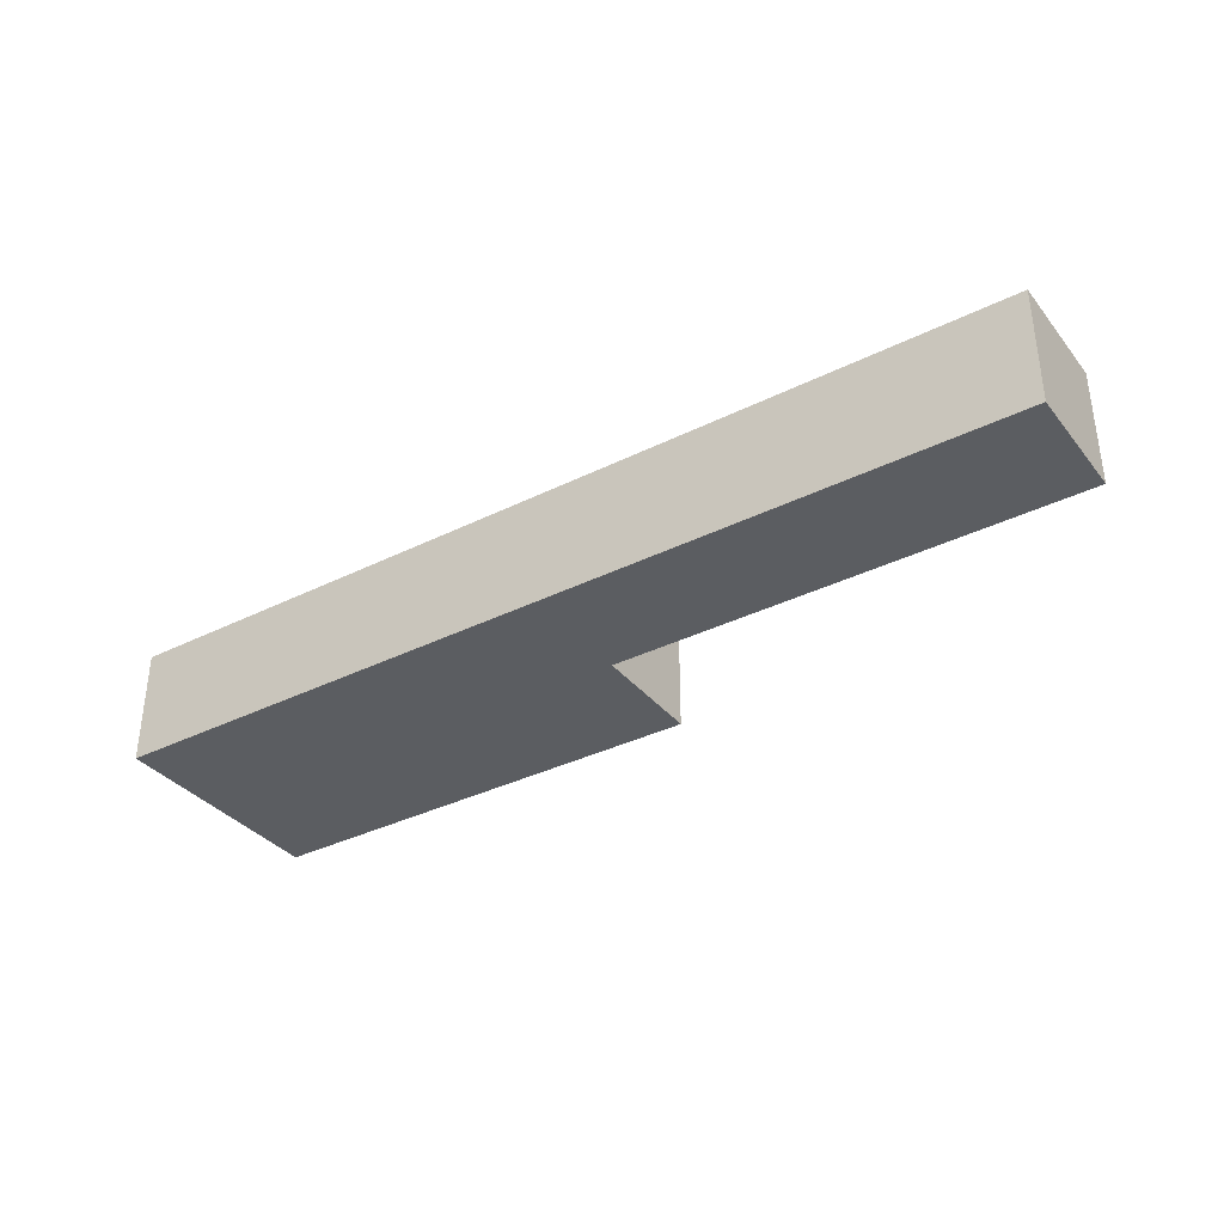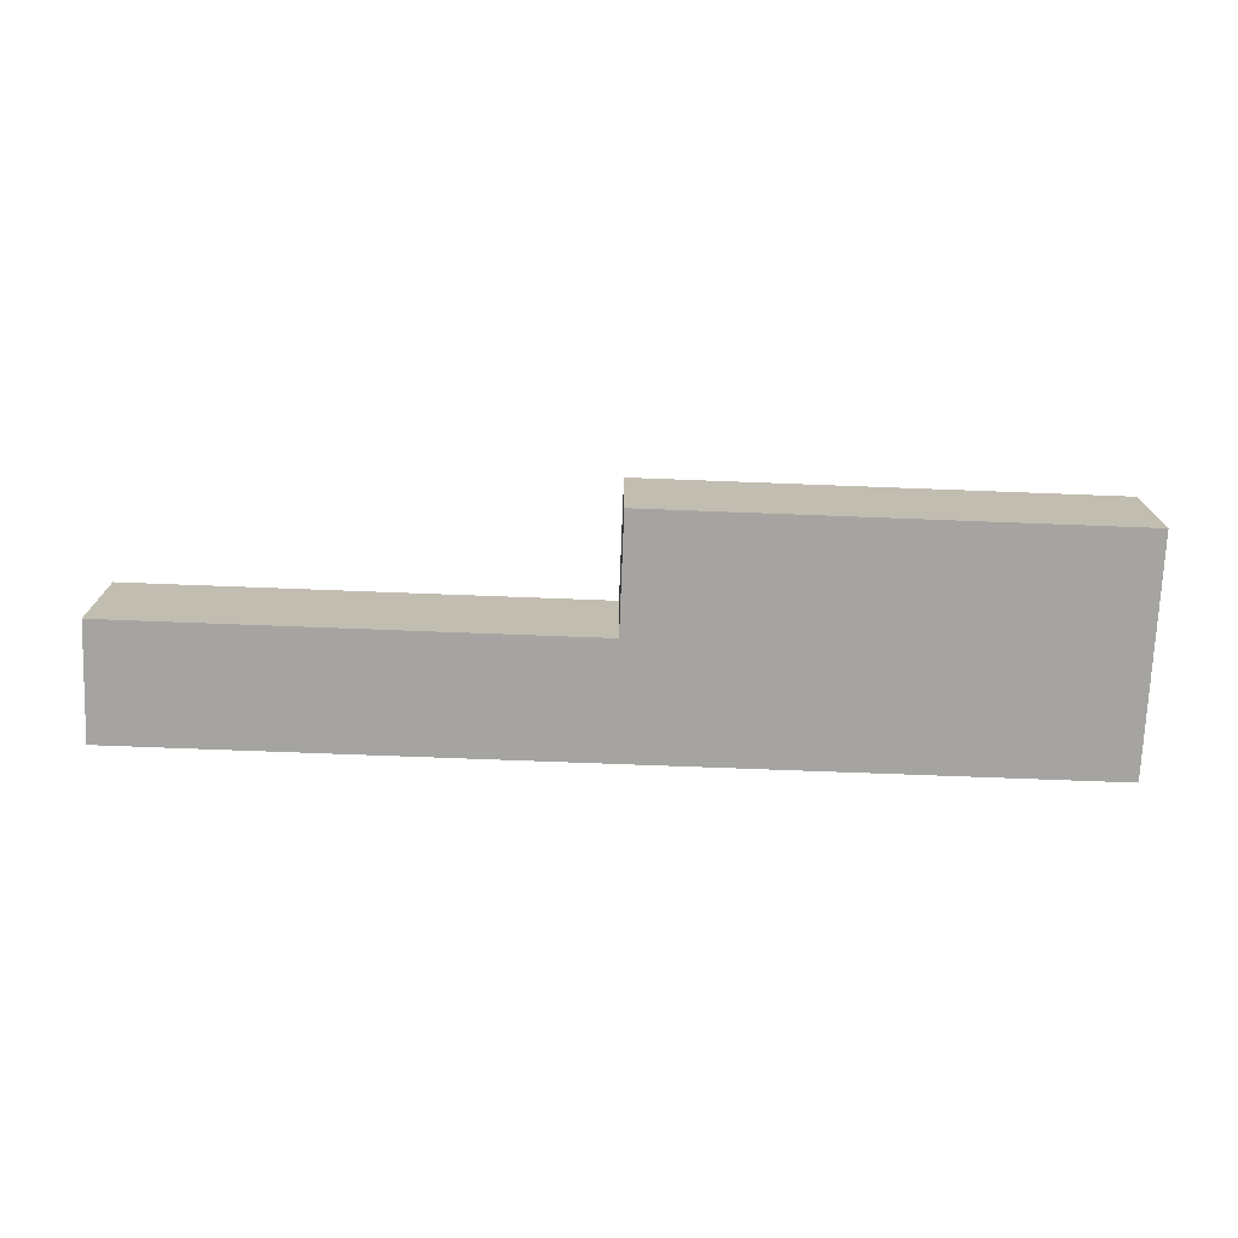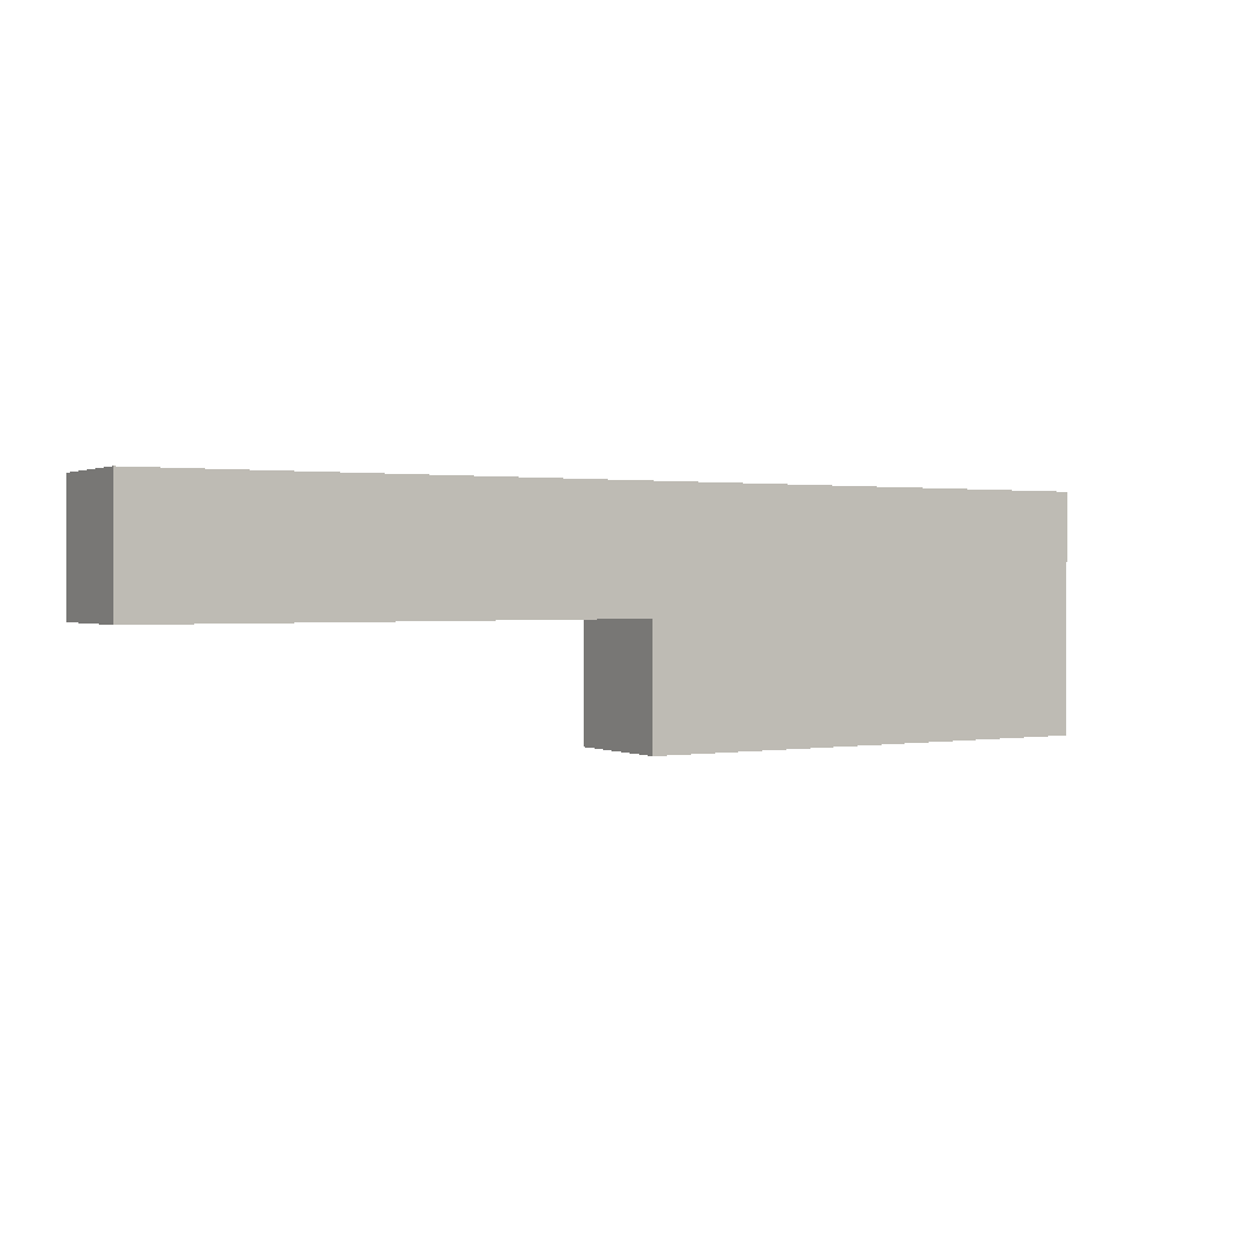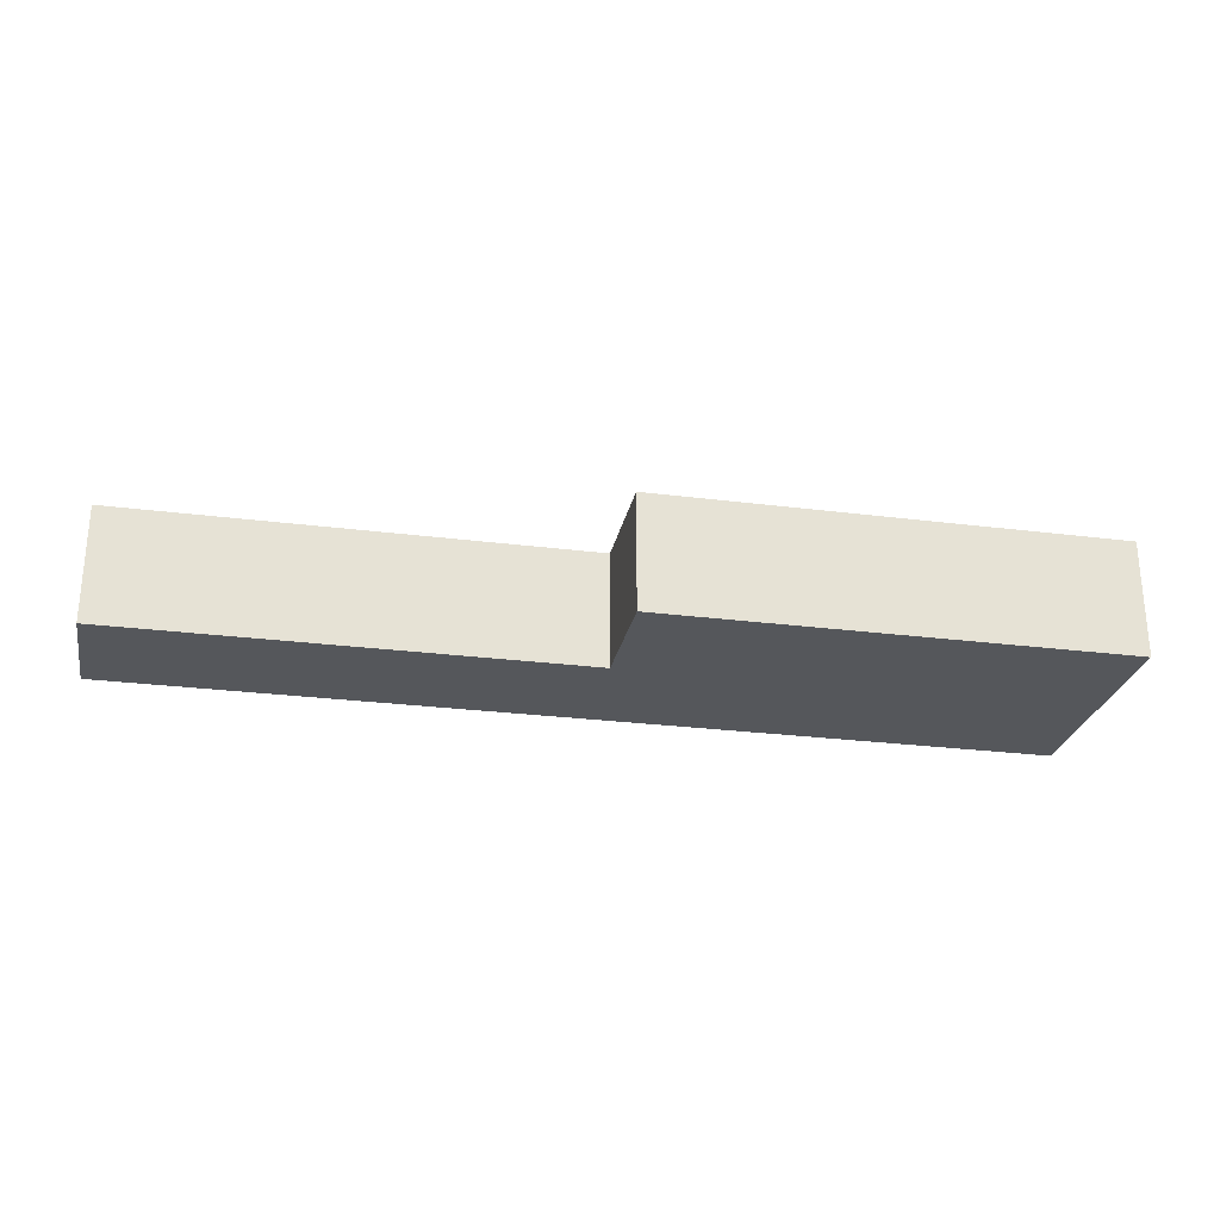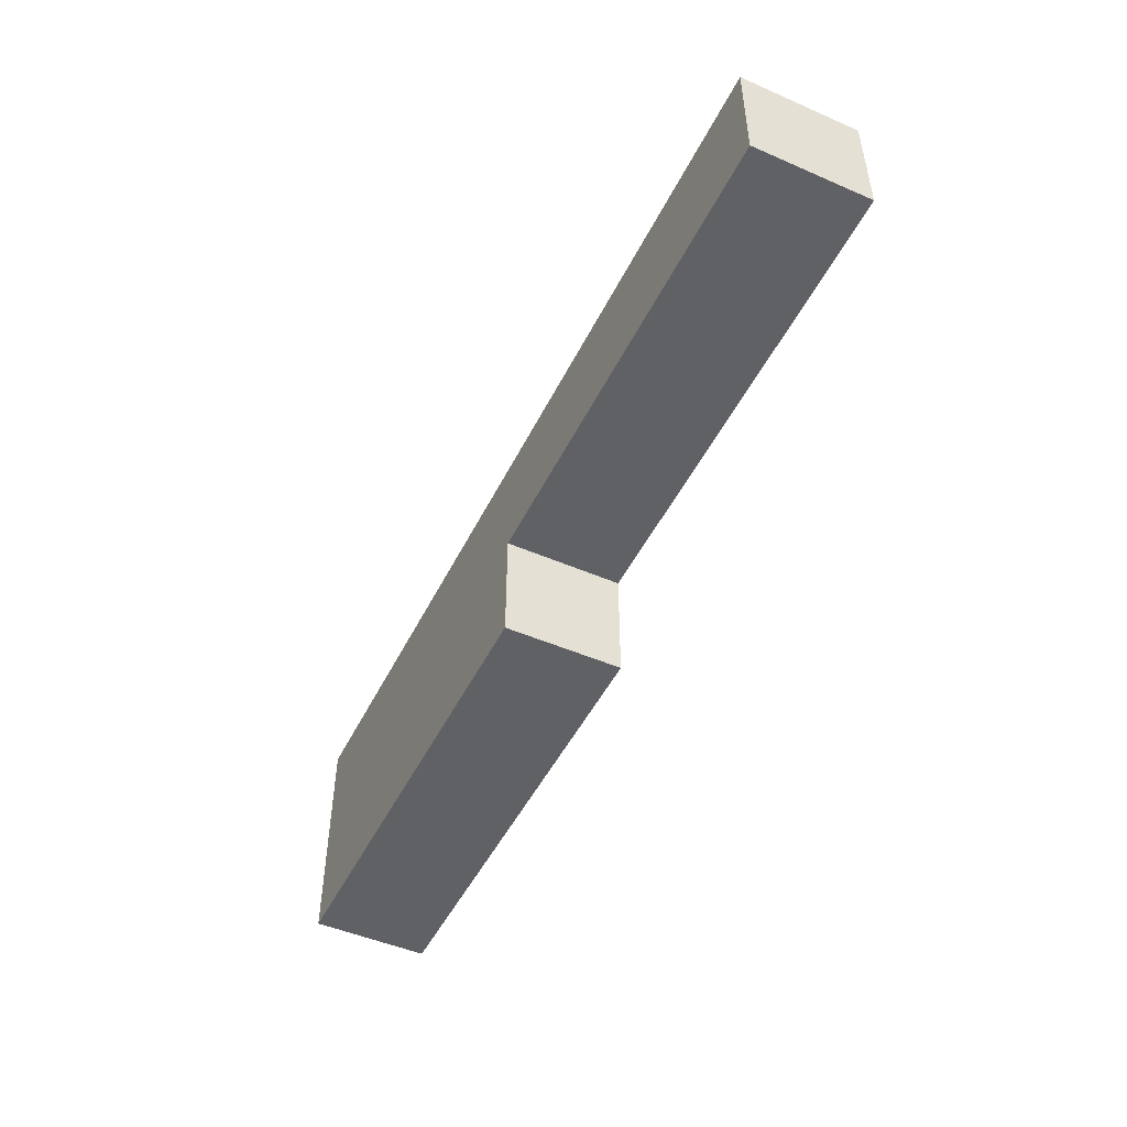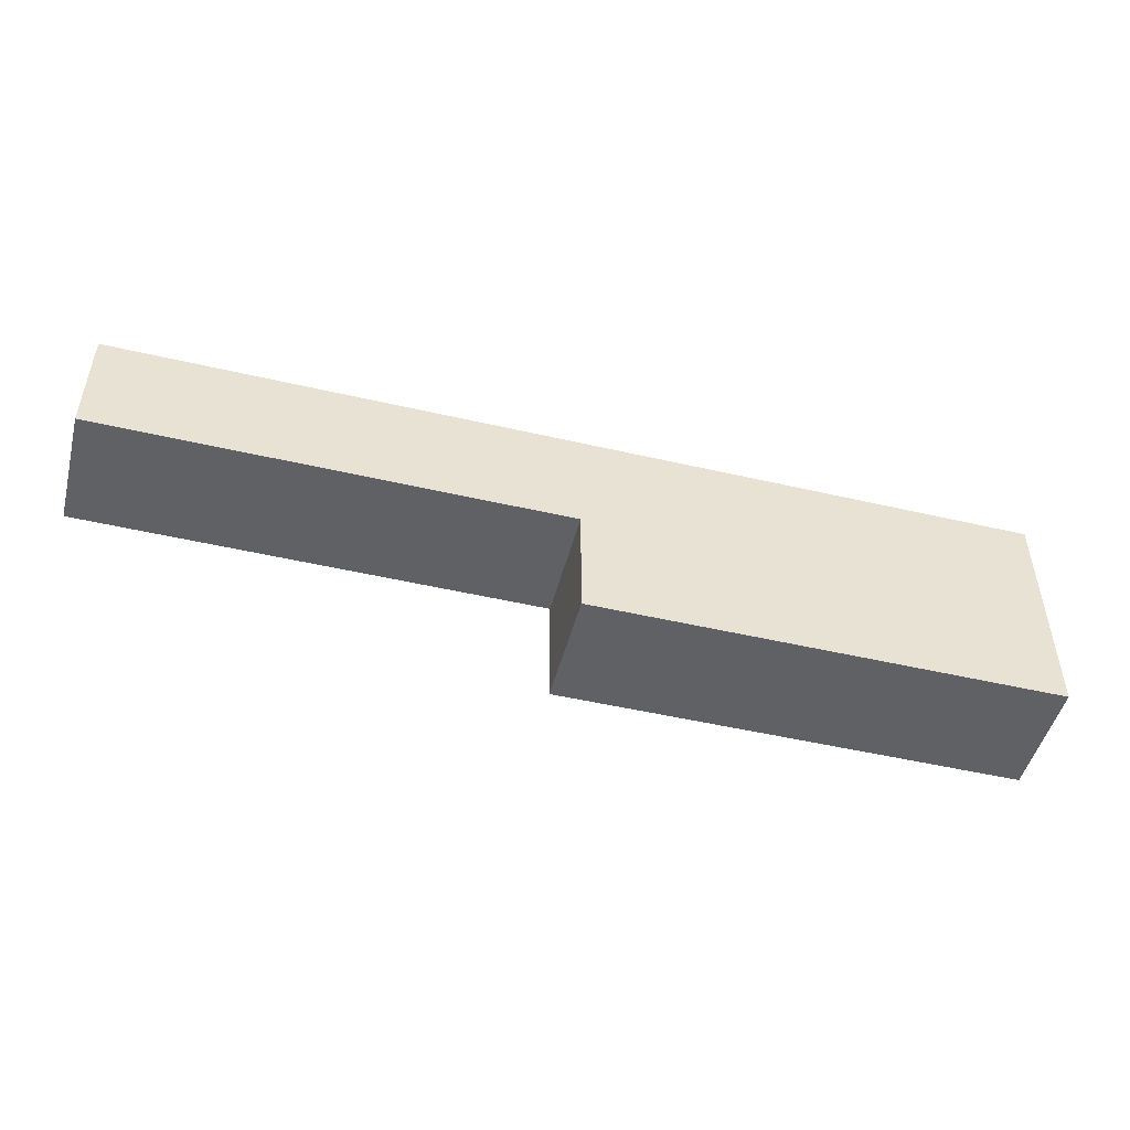
<metadata>
{"format":"obj","ext":"obj","renderer":"f3d","projection":"perspective","resolution":1024,"background":"white","views":[{"elev":-35.5,"azim":33.3,"up":"+Y"},{"elev":-73.2,"azim":177.8,"up":"+Y"},{"elev":1.1,"azim":149.0,"up":"+Z"},{"elev":-26.5,"azim":168.7,"up":"+Y"},{"elev":-48.9,"azim":64.3,"up":"+Z"},{"elev":-48.9,"azim":165.5,"up":"+Z"}]}
</metadata>
<code>
g pb_Mesh96820
v -4 2 0
v -4 2 -1
v -4 3 0
v -4 3 -1
v 4 2 -1
v 4 2 0
v 4 3 -1
v 4 3 0
v 4 2 0
v -0 2 0
v -0 3 0
v 4 3 0
v -4 2 0
v -4 3 0
v -4 3 -2
v -0 2 -2
v -0 3 -2
v -4 2 -2
v -0 3 -1
v 4 2 -1
v 4 3 -1
v -0 2 -1
v 4 2 0
v -0 2 -1
v -0 2 0
v 4 2 -1
v -4 2 -1
v -4 2 0
v -0 2 -1
v -0 3 -1
v -0 2 -2
v -0 3 -2
v -4 3 -2
v -4 2 -2
v -4 2 -2
v -0 2 -2
v -0 3 -1
v 4 3 -1
v 4 3 0
v -0 3 0
v -4 3 -1
v -4 3 0
v -0 3 -2
v -4 3 -2
g pb_Mesh96820_0
f 3 2 1
f 3 4 2
f 7 6 5
f 7 8 6
f 11 10 9
f 11 9 12
f 14 13 10
f 14 10 11
f 17 16 15
f 16 18 15
f 21 20 19
f 20 22 19
f 25 24 23
f 24 26 23
f 28 27 25
f 27 24 25
f 31 30 29
f 31 32 30
f 33 2 4
f 33 34 2
f 35 24 27
f 35 36 24
g pb_Mesh96820_1
f 39 38 37
f 39 37 40
f 40 37 41
f 40 41 42
f 43 41 37
f 43 44 41

</code>
